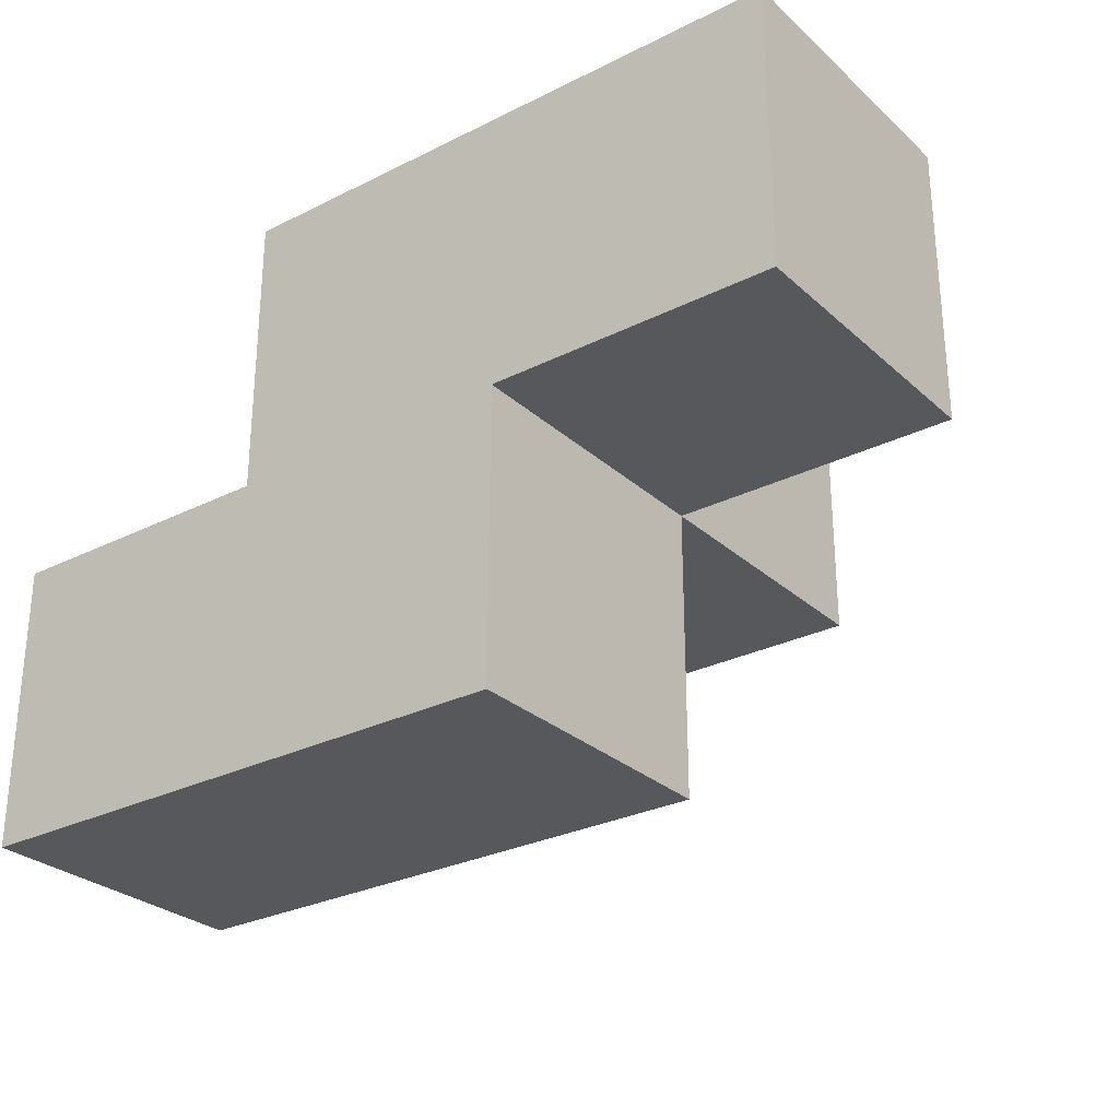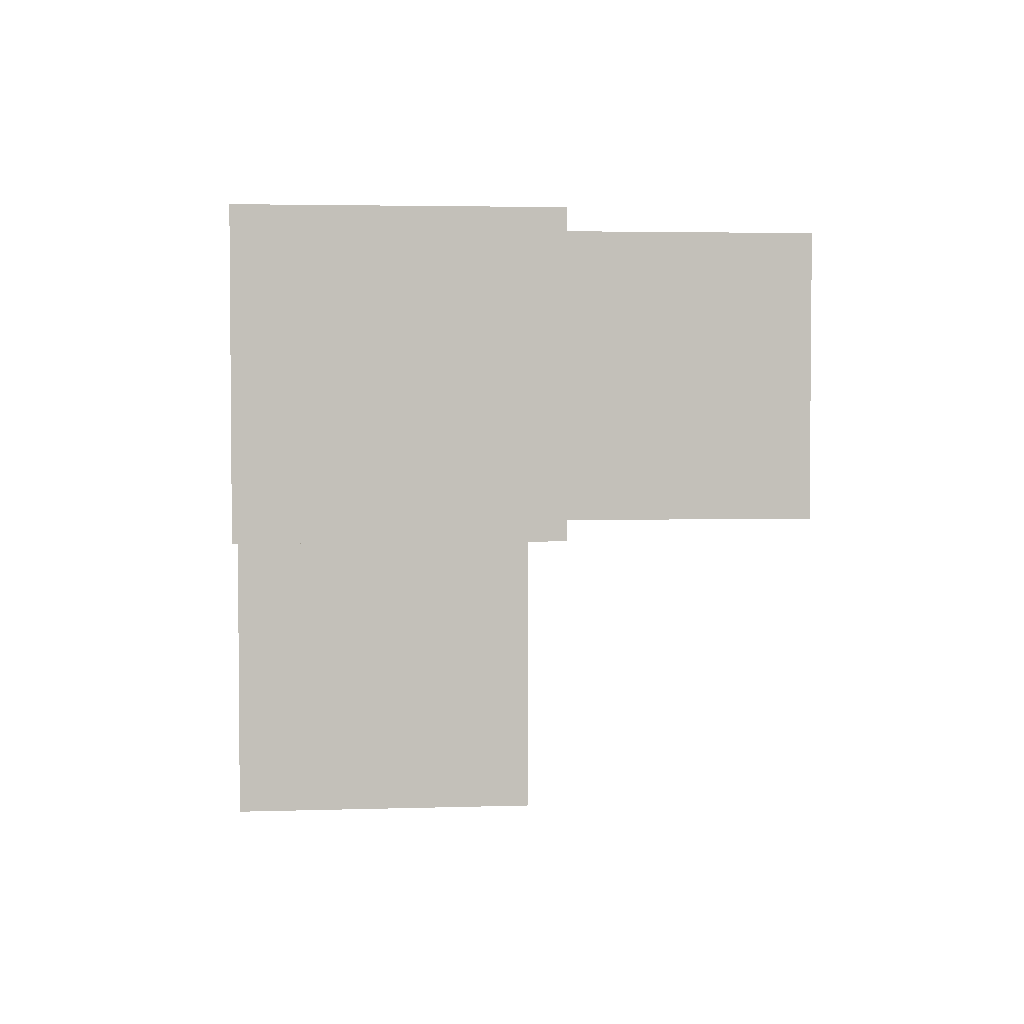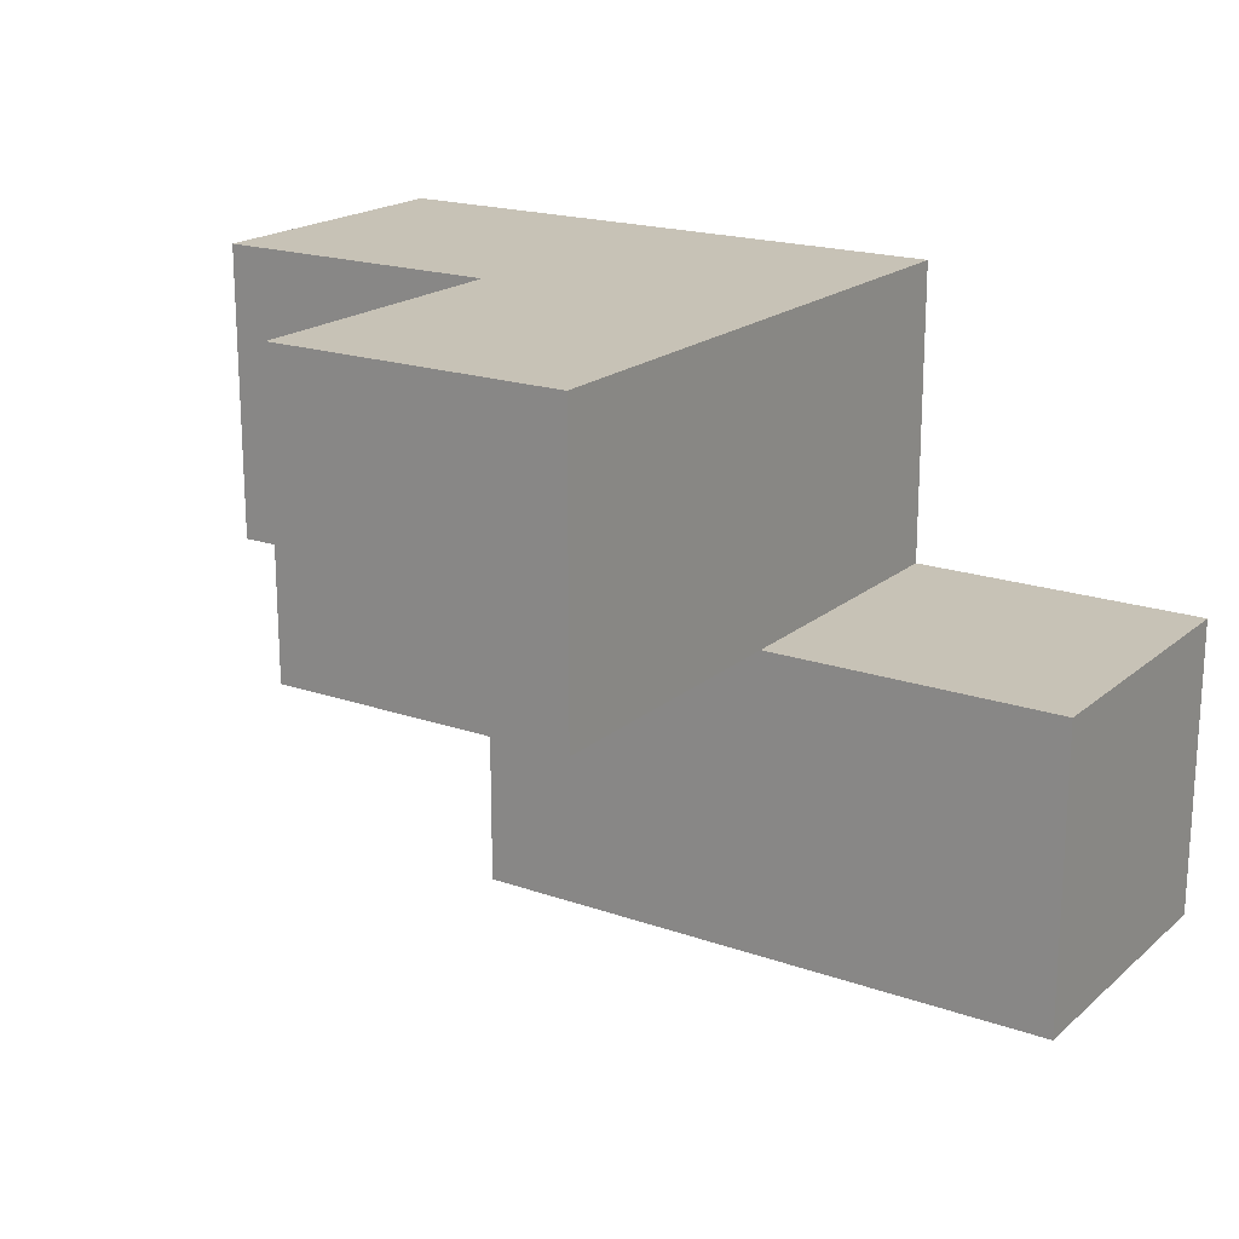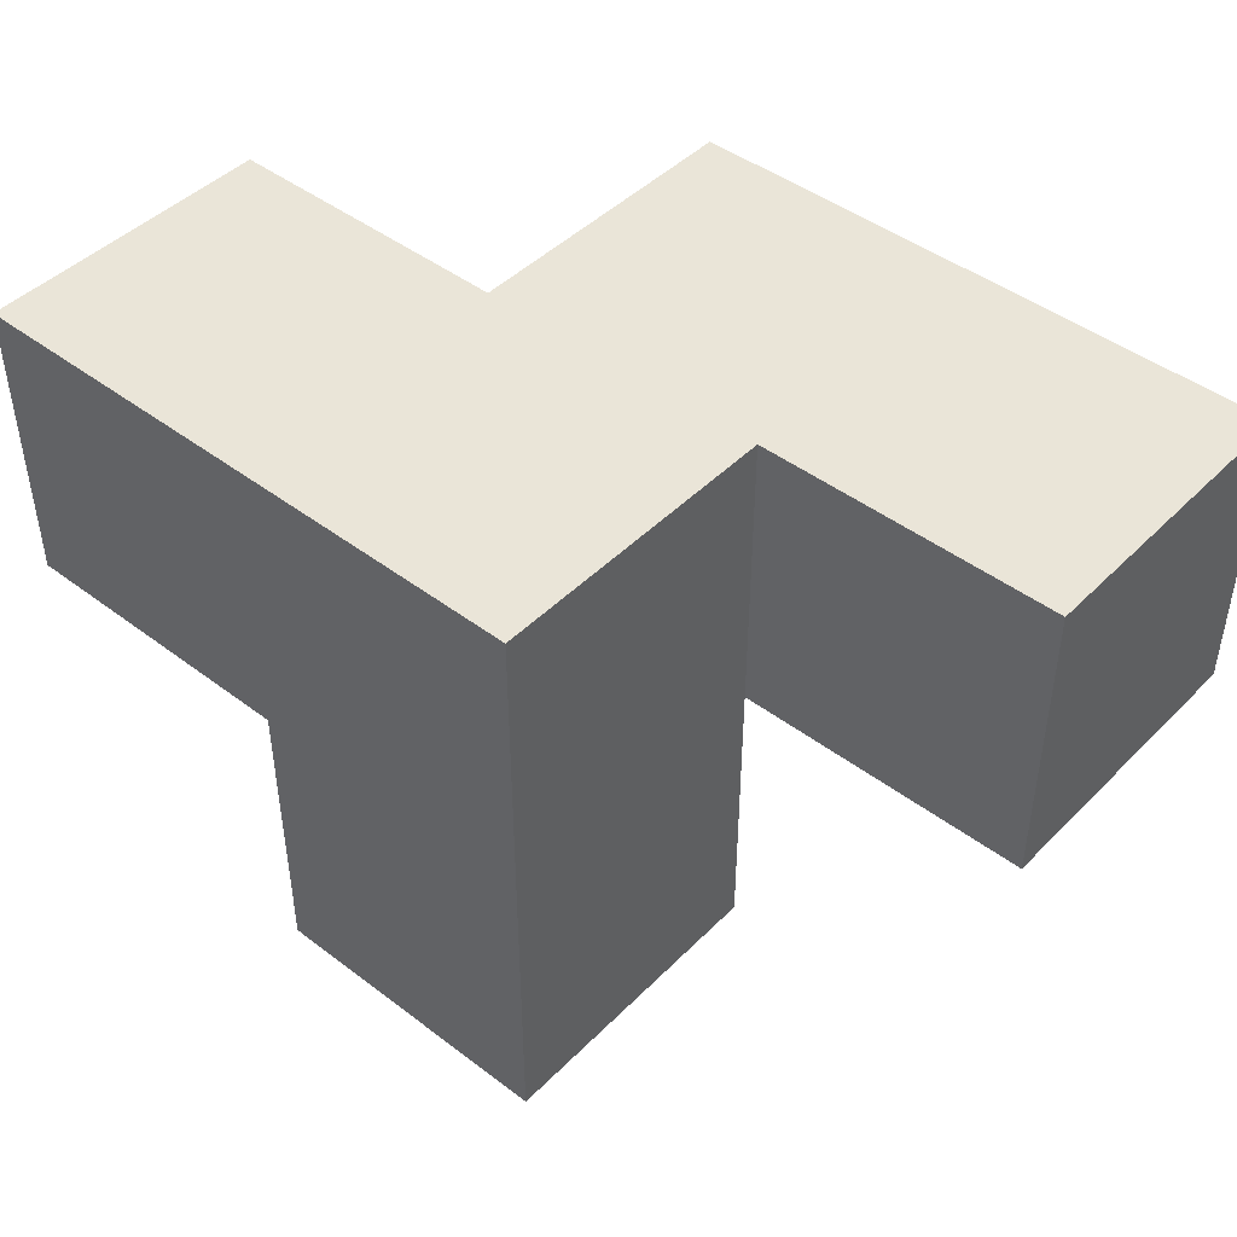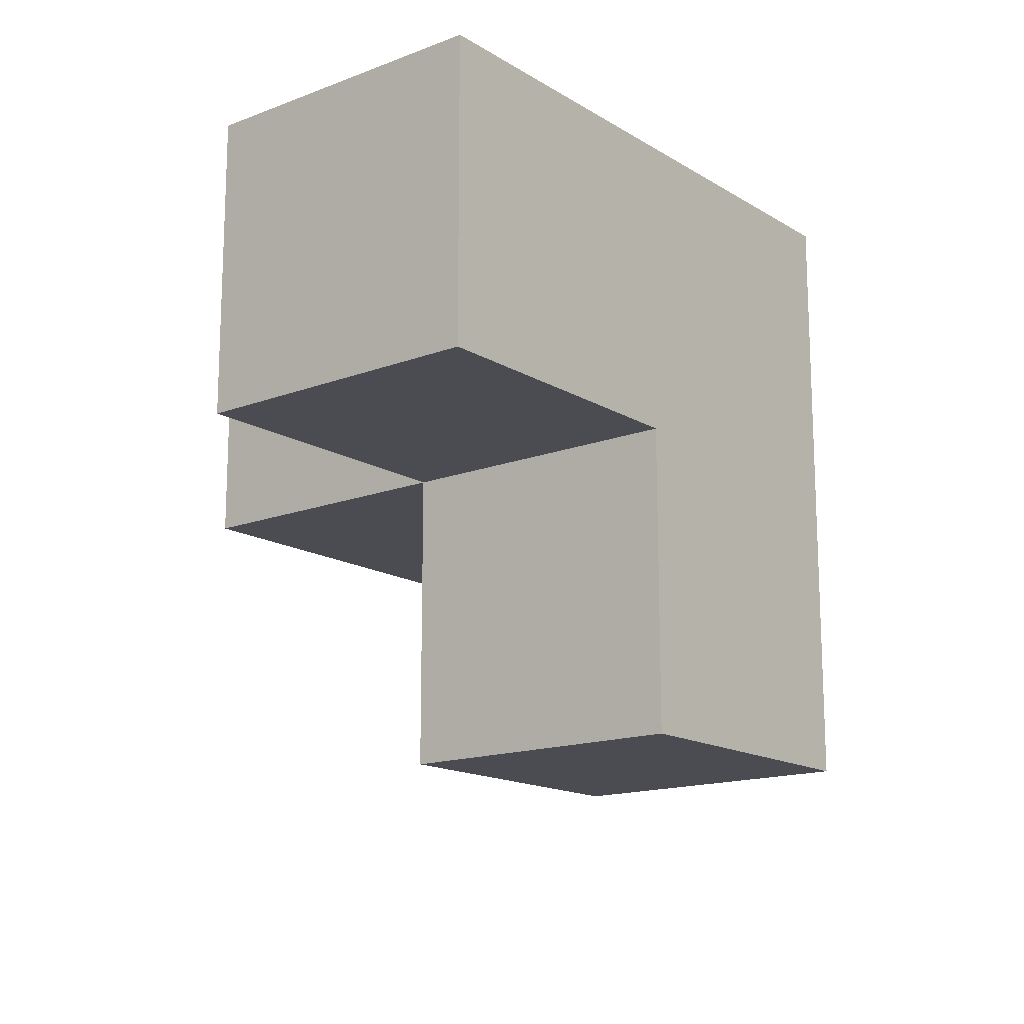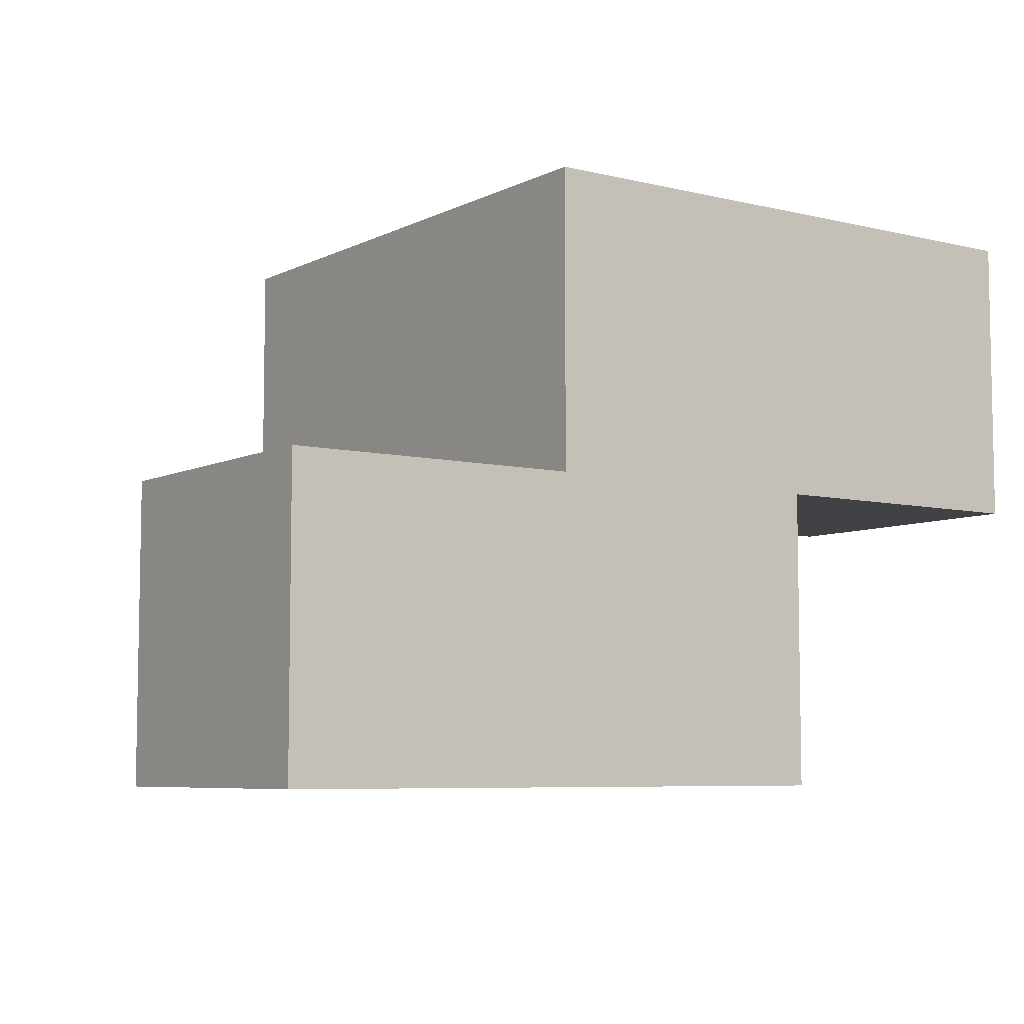
<metadata>
{"format":"obj","ext":"obj","renderer":"f3d","projection":"perspective","resolution":1024,"background":"white","views":[{"elev":-28.3,"azim":-143.0,"up":"+Z"},{"elev":3.4,"azim":-96.3,"up":"+Z"},{"elev":19.2,"azim":33.4,"up":"+Z"},{"elev":45.2,"azim":41.2,"up":"+Y"},{"elev":-15.5,"azim":-51.3,"up":"+Y"},{"elev":-6.7,"azim":144.6,"up":"+Z"}]}
</metadata>
<code>
v 0.015 3.002 3.001
v 1.005 3.002 3.001
v 1.005 3.993 2.011
v 2.985 3.002 2.011
v 1.995 3.993 2.011
v 1.995 3.002 3.001
v 0.015 3.993 3.991
v 1.995 2.013 3.991
v 1.005 2.013 3.991
v 2.985 3.993 3.001
v 1.005 3.993 3.991
v 1.005 3.002 2.011
v 1.995 3.002 2.011
v 1.995 3.993 3.991
v 0.015 3.993 3.001
v 1.995 2.013 3.001
v 0.015 3.002 3.991
v 1.005 2.013 3.001
v 2.985 3.002 3.001
v 1.005 3.002 3.991
v 2.985 3.993 2.011
v 1.005 3.993 3.001
v 1.995 3.002 3.991
v 1.995 3.993 3.001
f 20 23 11
f 14 11 23
f 24 22 14
f 11 14 22
f 6 24 23
f 14 23 24
f 2 1 22
f 15 22 1
f 17 20 7
f 11 7 20
f 1 2 17
f 20 17 2
f 22 15 11
f 7 11 15
f 15 1 7
f 17 7 1
f 13 12 5
f 3 5 12
f 12 13 2
f 6 2 13
f 5 3 24
f 22 24 3
f 3 12 22
f 2 22 12
f 16 18 6
f 2 6 18
f 9 8 20
f 23 20 8
f 18 16 9
f 8 9 16
f 2 18 20
f 9 20 18
f 16 6 8
f 23 8 6
f 4 13 21
f 5 21 13
f 6 19 24
f 10 24 19
f 13 4 6
f 19 6 4
f 21 5 10
f 24 10 5
f 4 21 19
f 10 19 21

</code>
